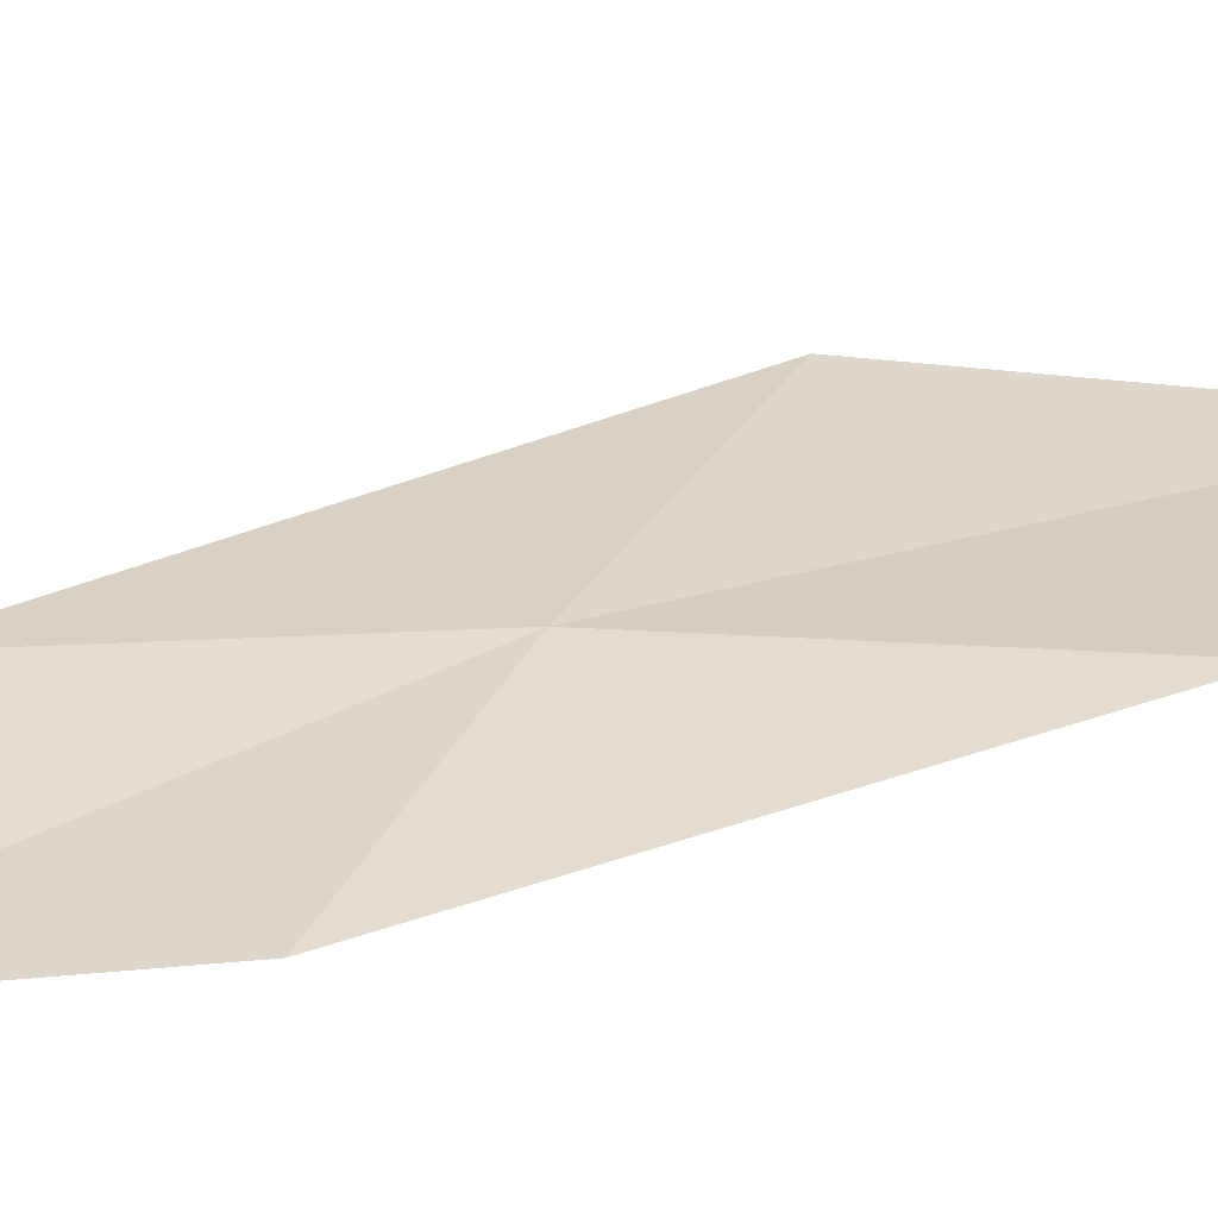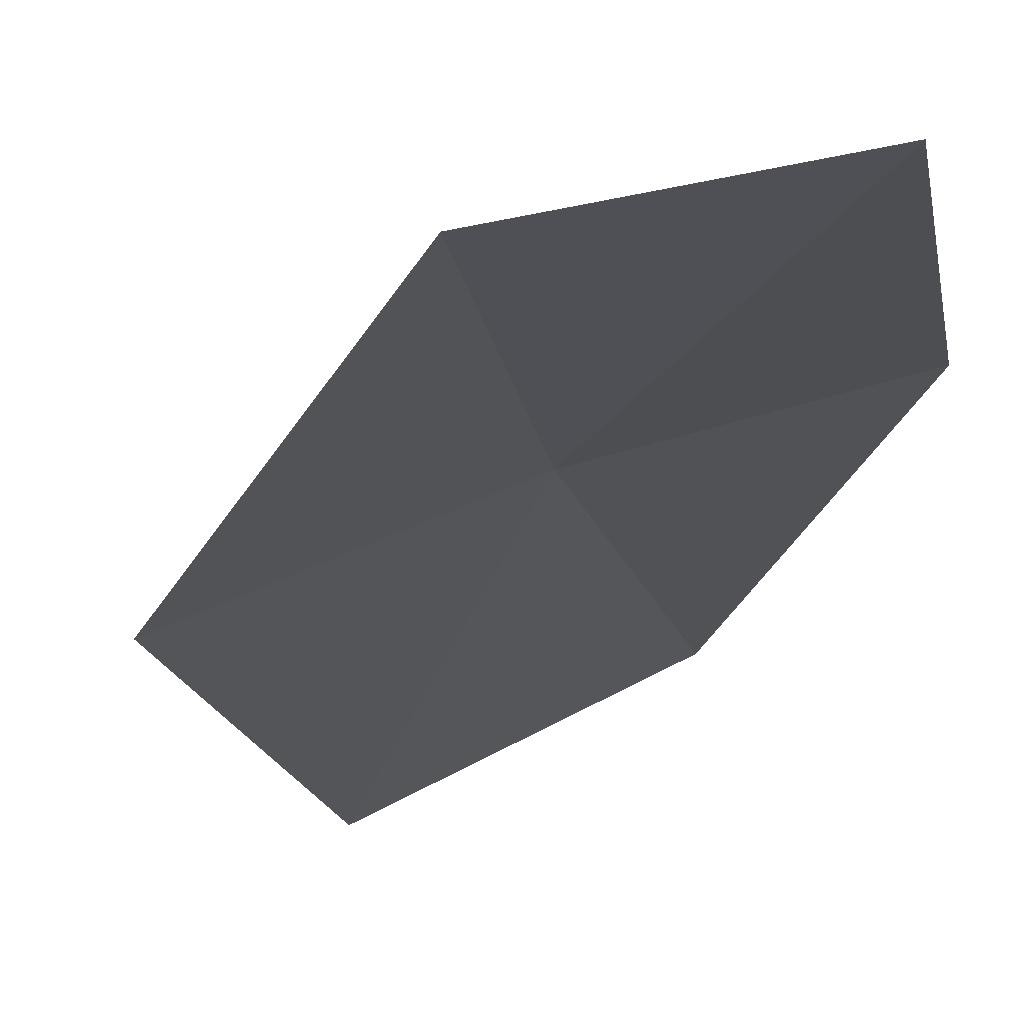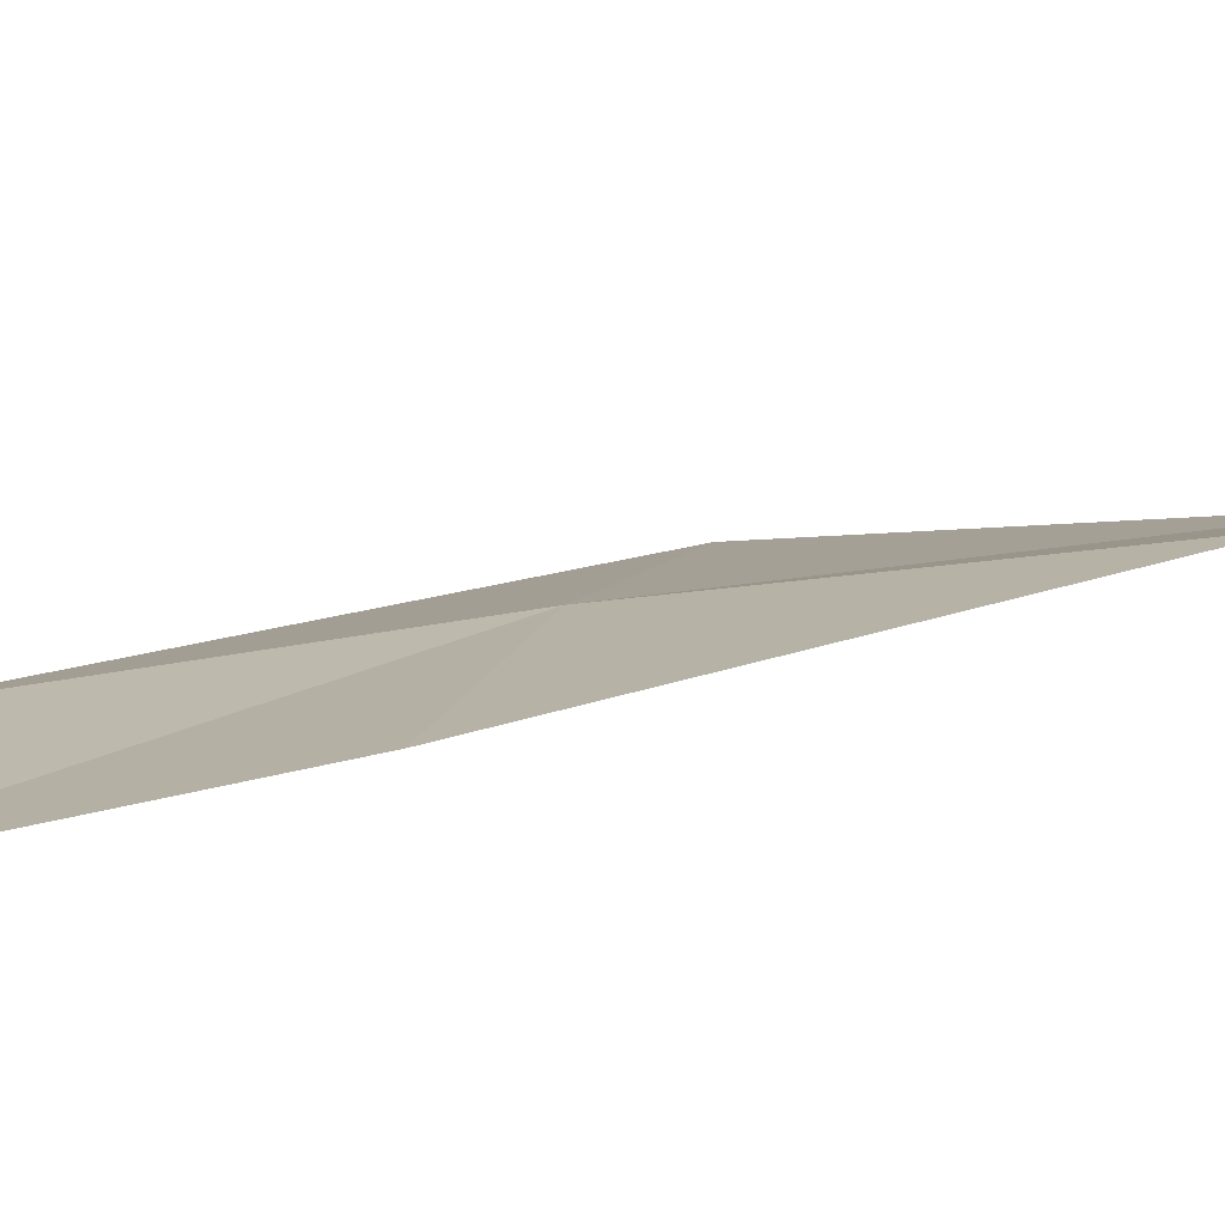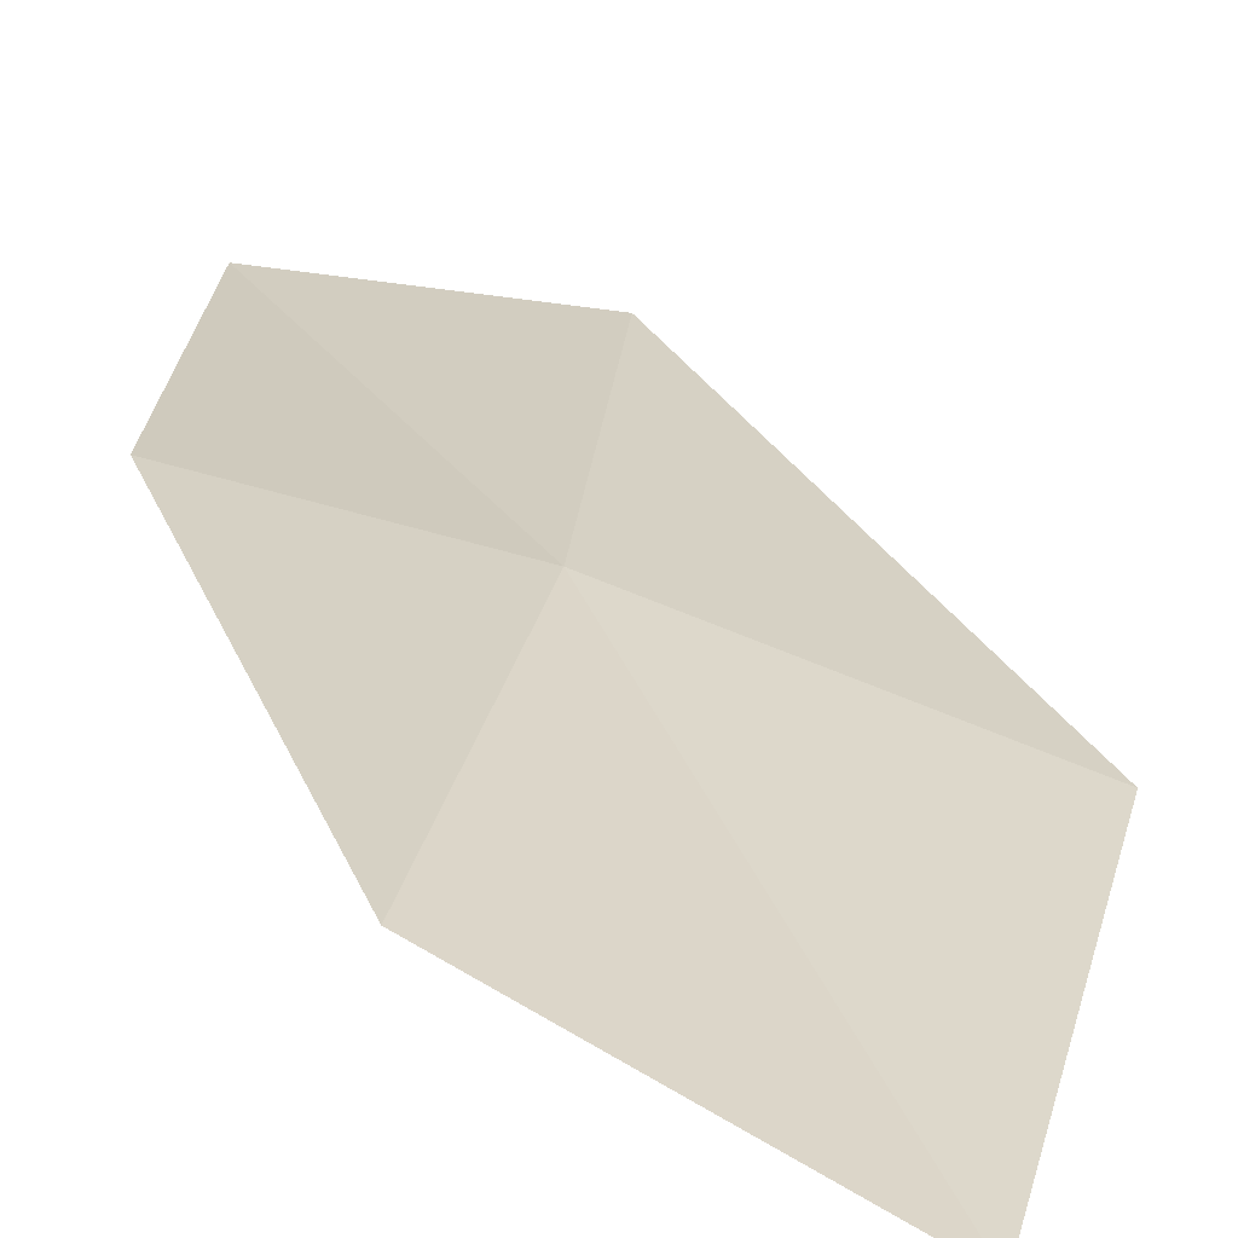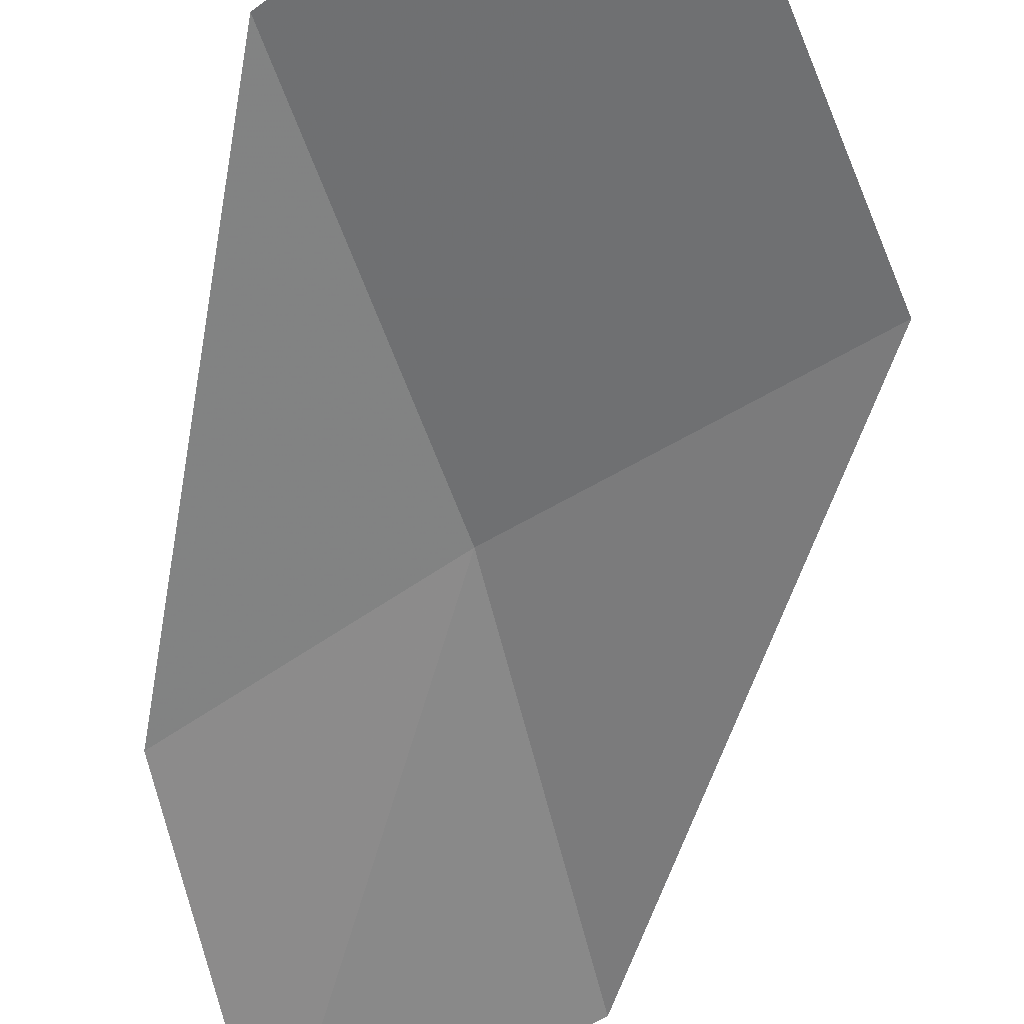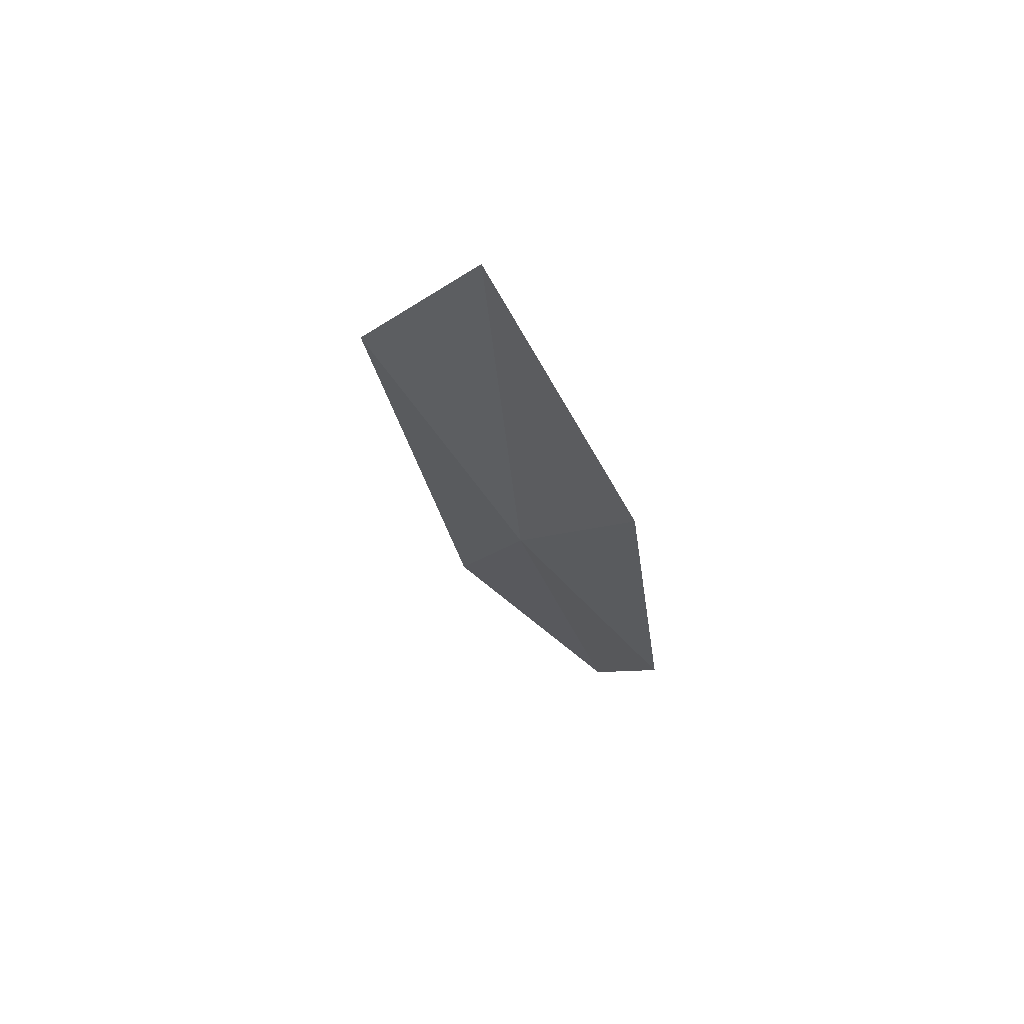
<metadata>
{"format":"obj","ext":"obj","renderer":"f3d","projection":"perspective","resolution":1024,"background":"white","views":[{"elev":39.7,"azim":75.6,"up":"+Z"},{"elev":-26.5,"azim":-9.4,"up":"+Z"},{"elev":13.5,"azim":63.5,"up":"+Z"},{"elev":32.1,"azim":166.3,"up":"+Z"},{"elev":-55.9,"azim":174.6,"up":"+Z"},{"elev":66.5,"azim":32.9,"up":"+Y"}]}
</metadata>
<code>
v -9.59 8.576 18.95
v -8.993 9.83 19.09
v -9.795 10.7 18.89
v -10.48 9.365 18.81
v -8.85 7.92 18.93
v -10.04 7.309 18.78
v -9.237 6.731 18.71
f 1 3 2
f 1 4 3
f 1 2 5
f 1 6 4
f 1 5 7
f 1 7 6

</code>
